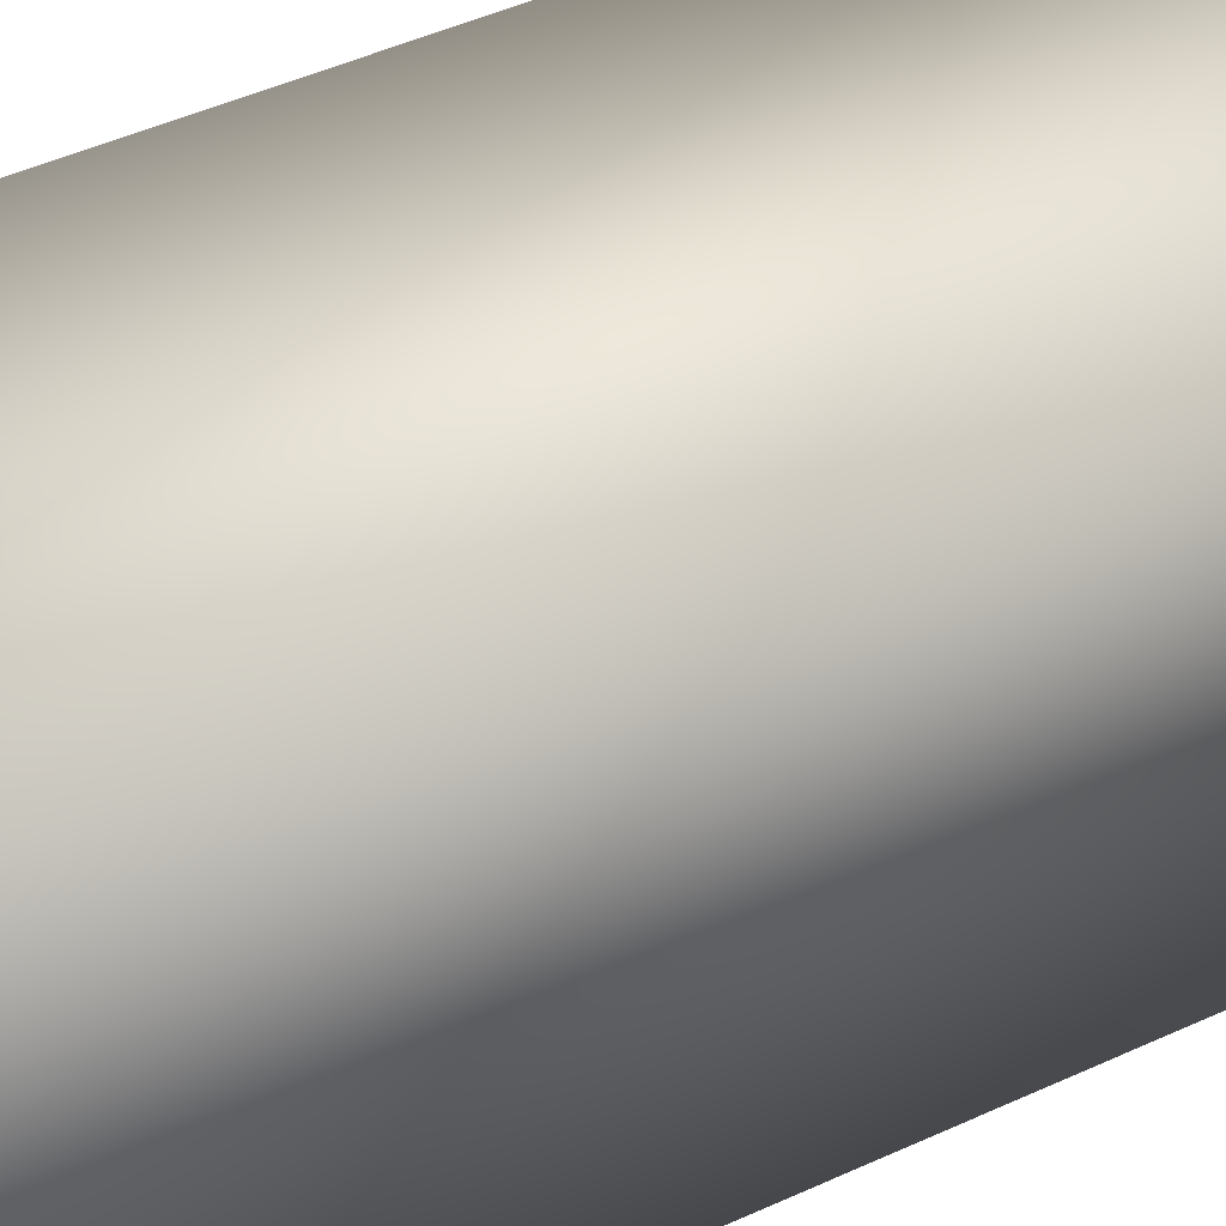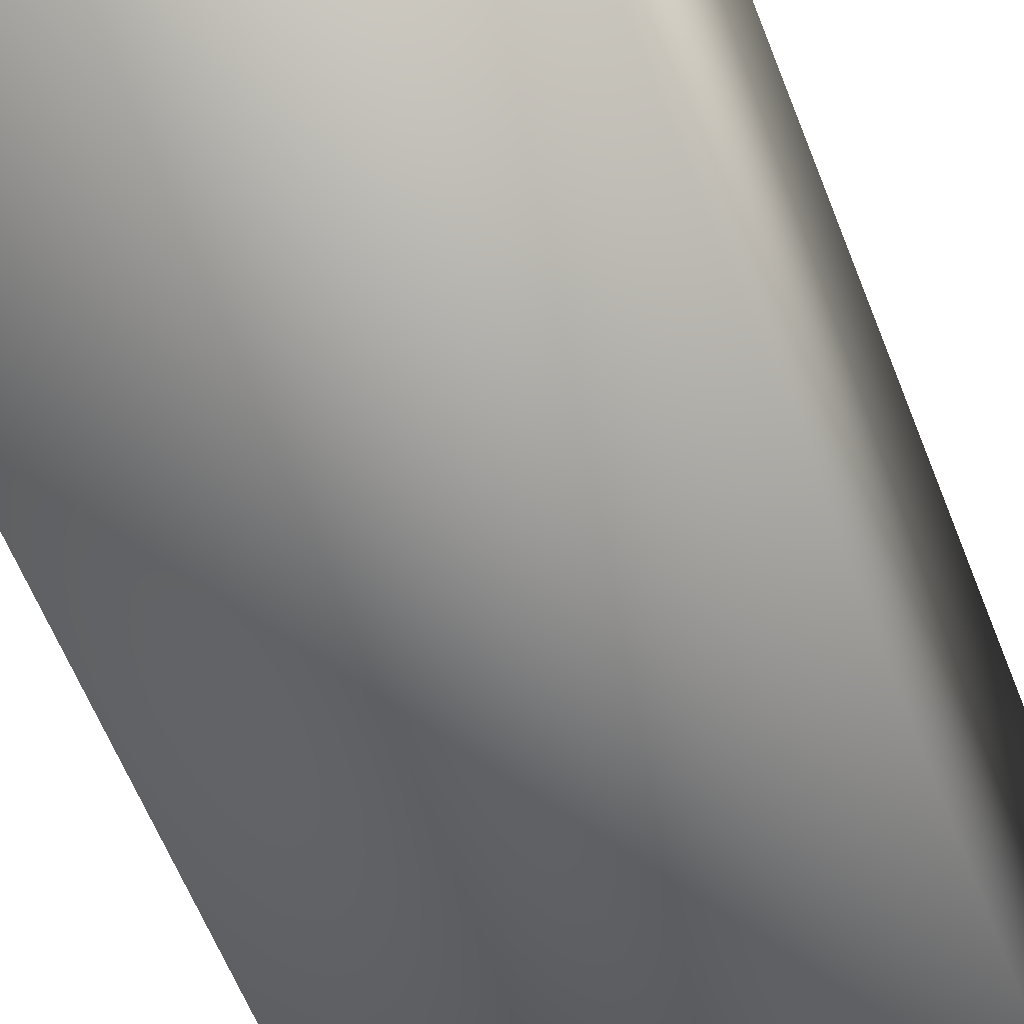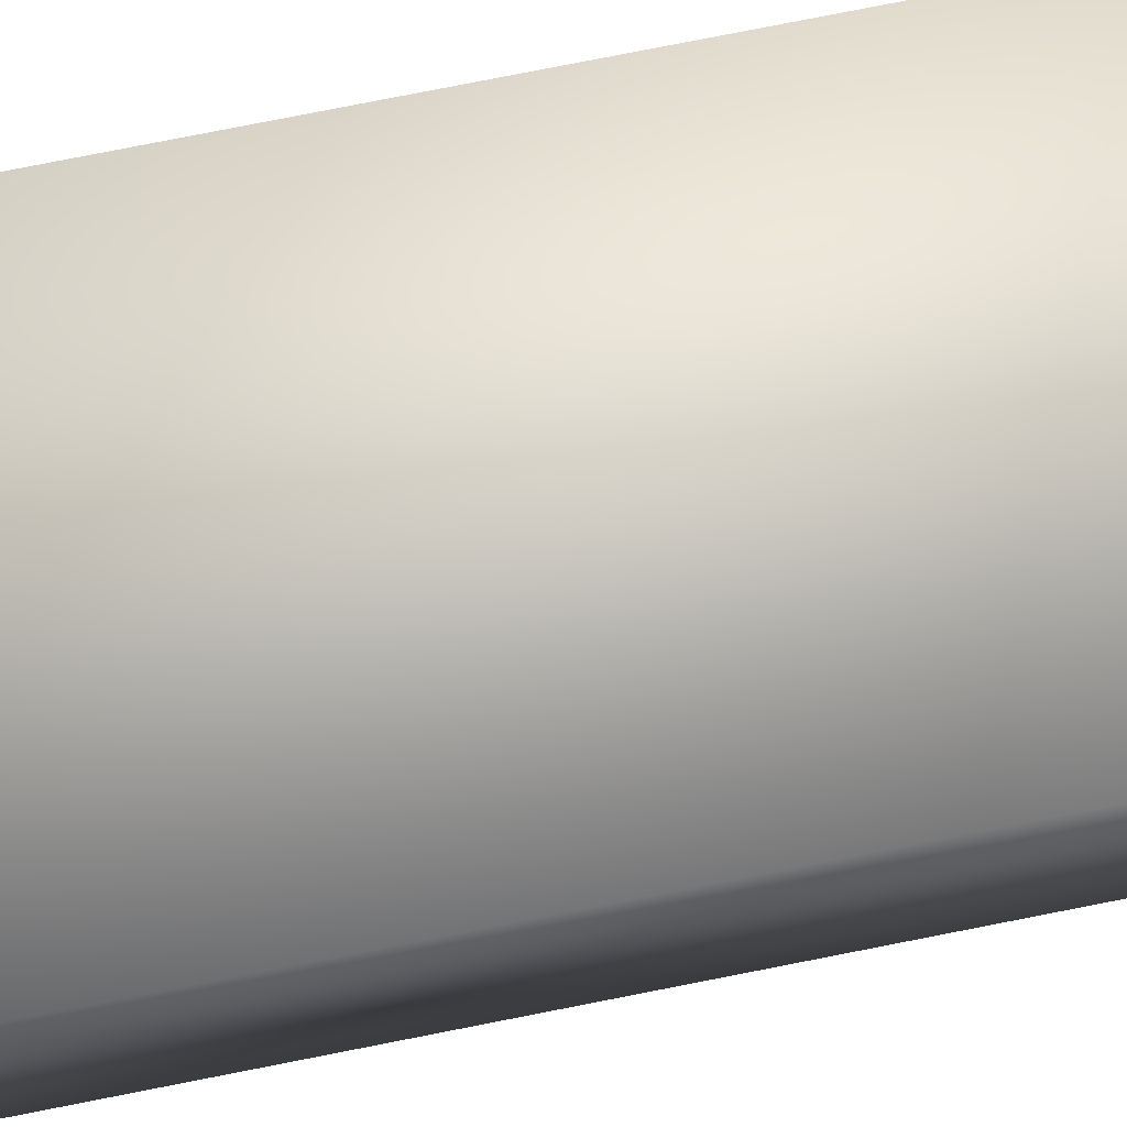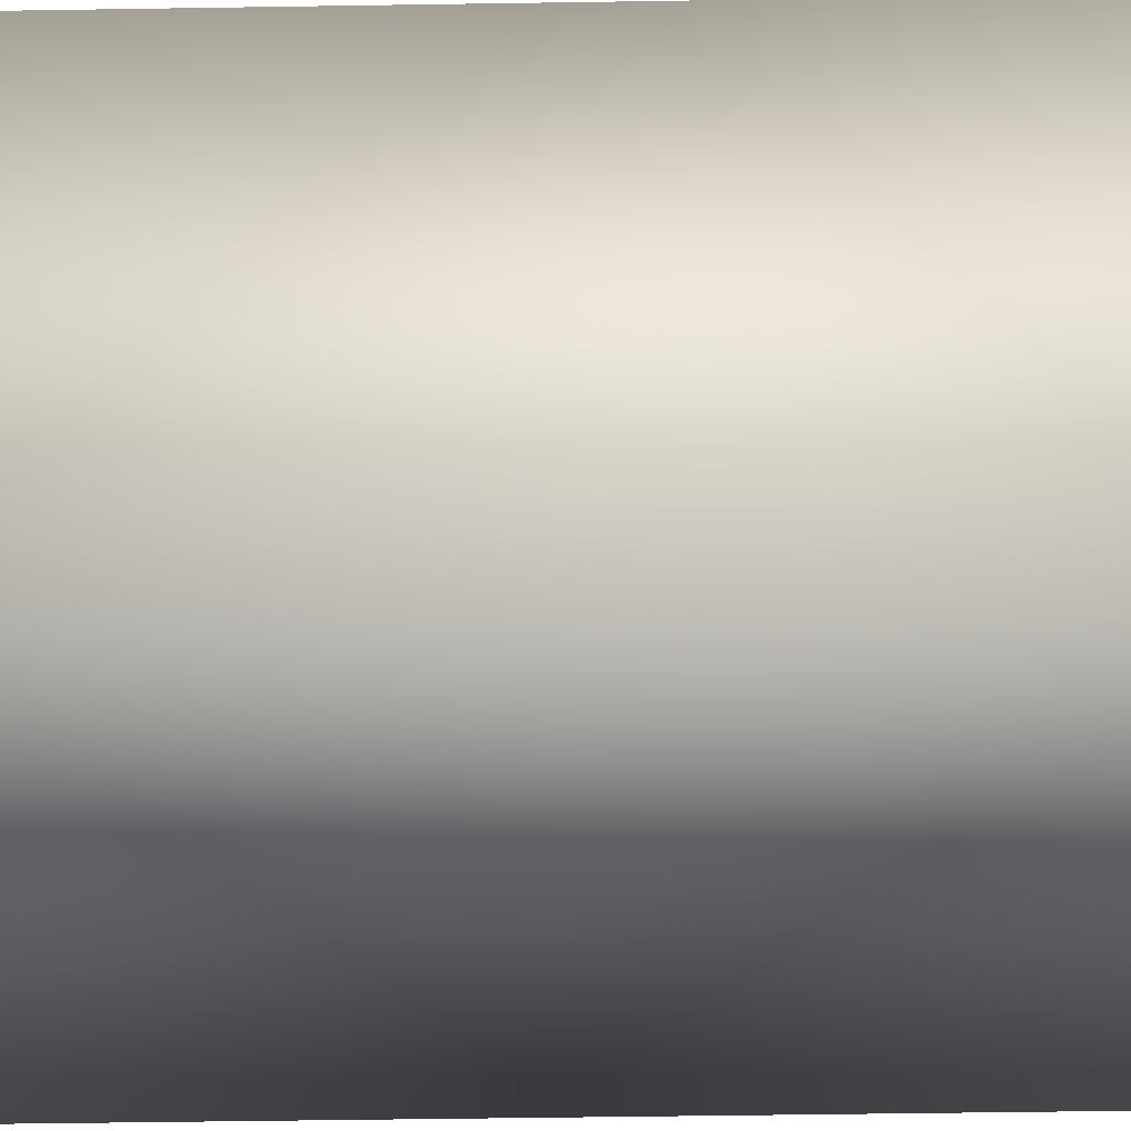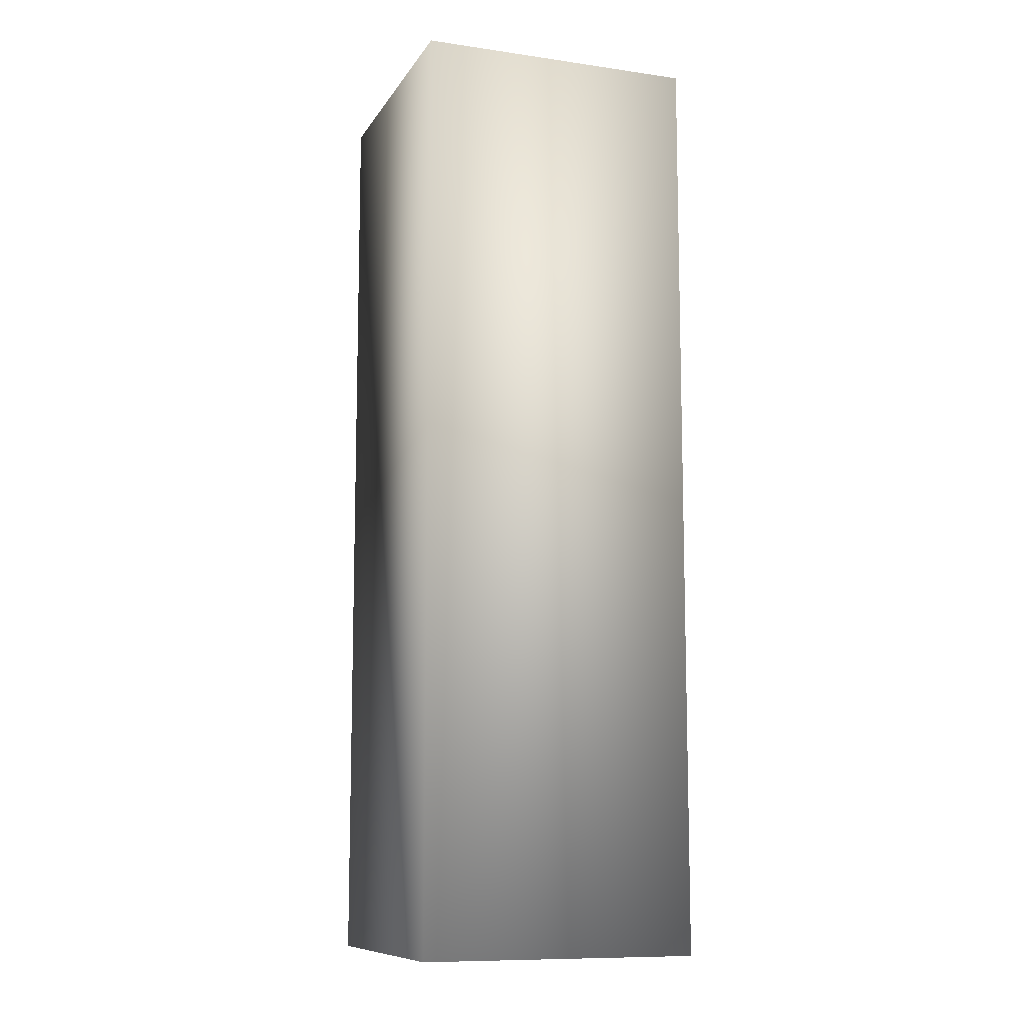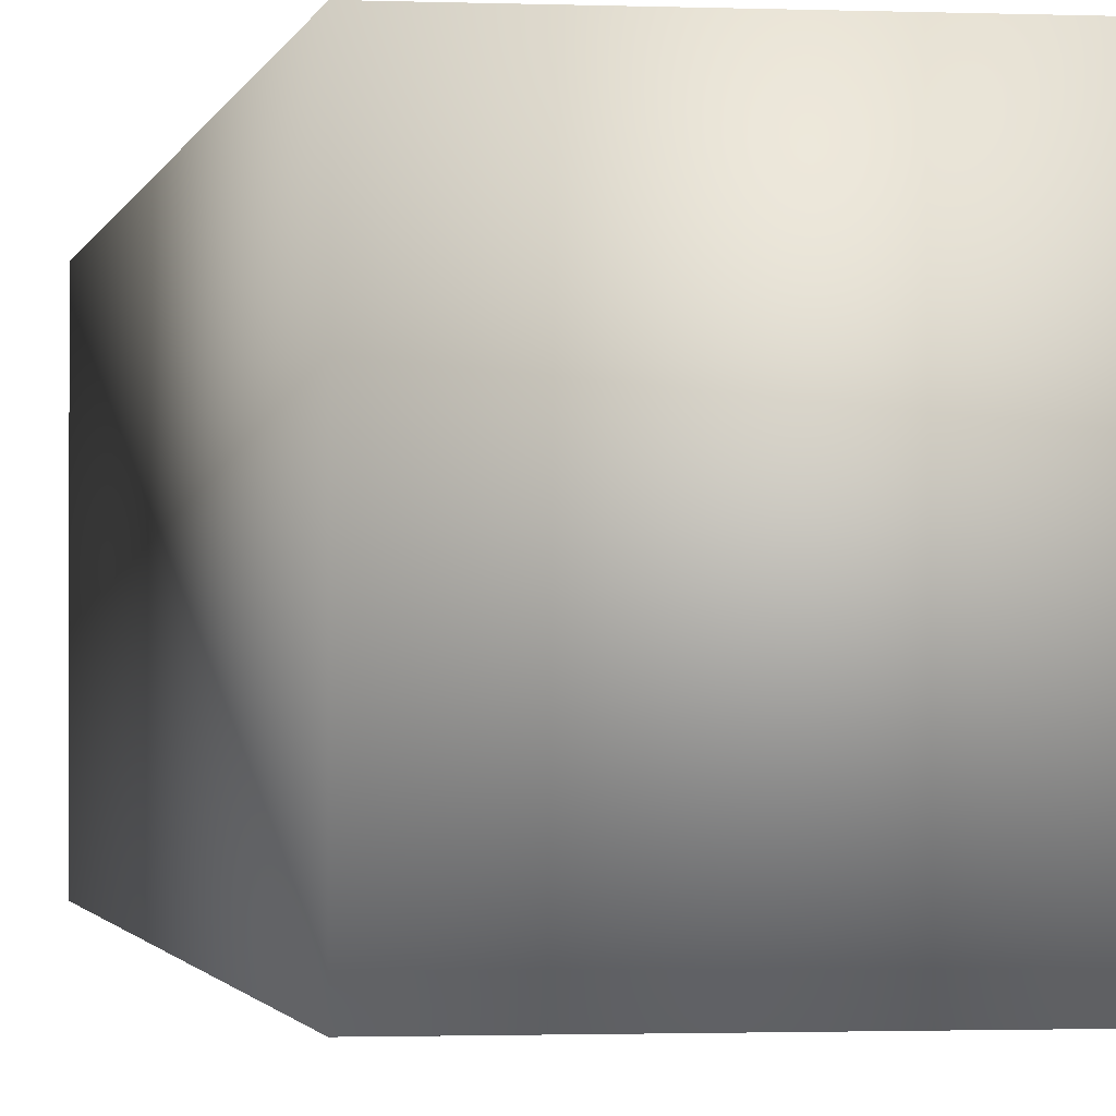
<metadata>
{"format":"obj","ext":"obj","renderer":"f3d","projection":"perspective","resolution":1024,"background":"white","views":[{"elev":40.7,"azim":-120.3,"up":"+Z"},{"elev":-54.0,"azim":19.9,"up":"+Z"},{"elev":79.0,"azim":-101.1,"up":"+Z"},{"elev":-39.3,"azim":91.2,"up":"+Z"},{"elev":-10.3,"azim":160.2,"up":"+Y"},{"elev":-1.3,"azim":170.6,"up":"+Z"}]}
</metadata>
<code>
o Cube1
v -15 -0.08249 -15
v -15 -0.08249 15
v -15 99.92 -15
v -15 99.92 15
v 15 -0.08249 -15
v 15 -0.08249 15
v 15 99.92 -15
v 15 99.92 15
g Cube1_Cube1_auv
f 2 3 1
f 2 8 4
f 3 5 1
f 3 8 7
f 4 3 2
f 4 8 3
f 5 8 6
f 6 8 2
f 7 5 3
f 7 8 5
g Cube1_default
f 1 5 2
f 2 5 6

</code>
